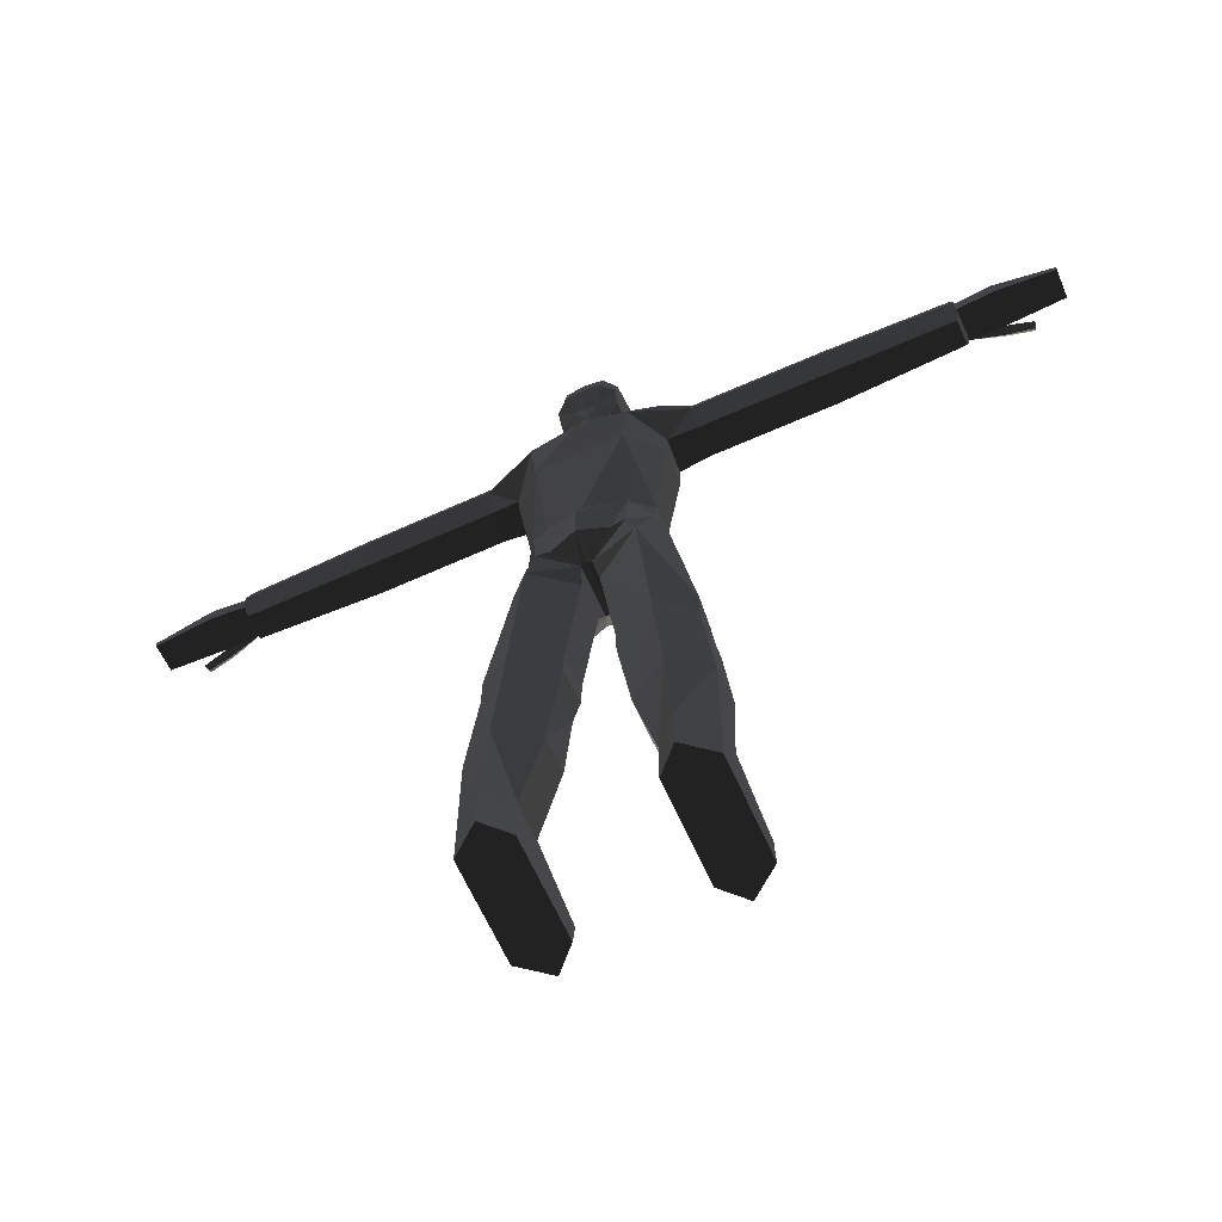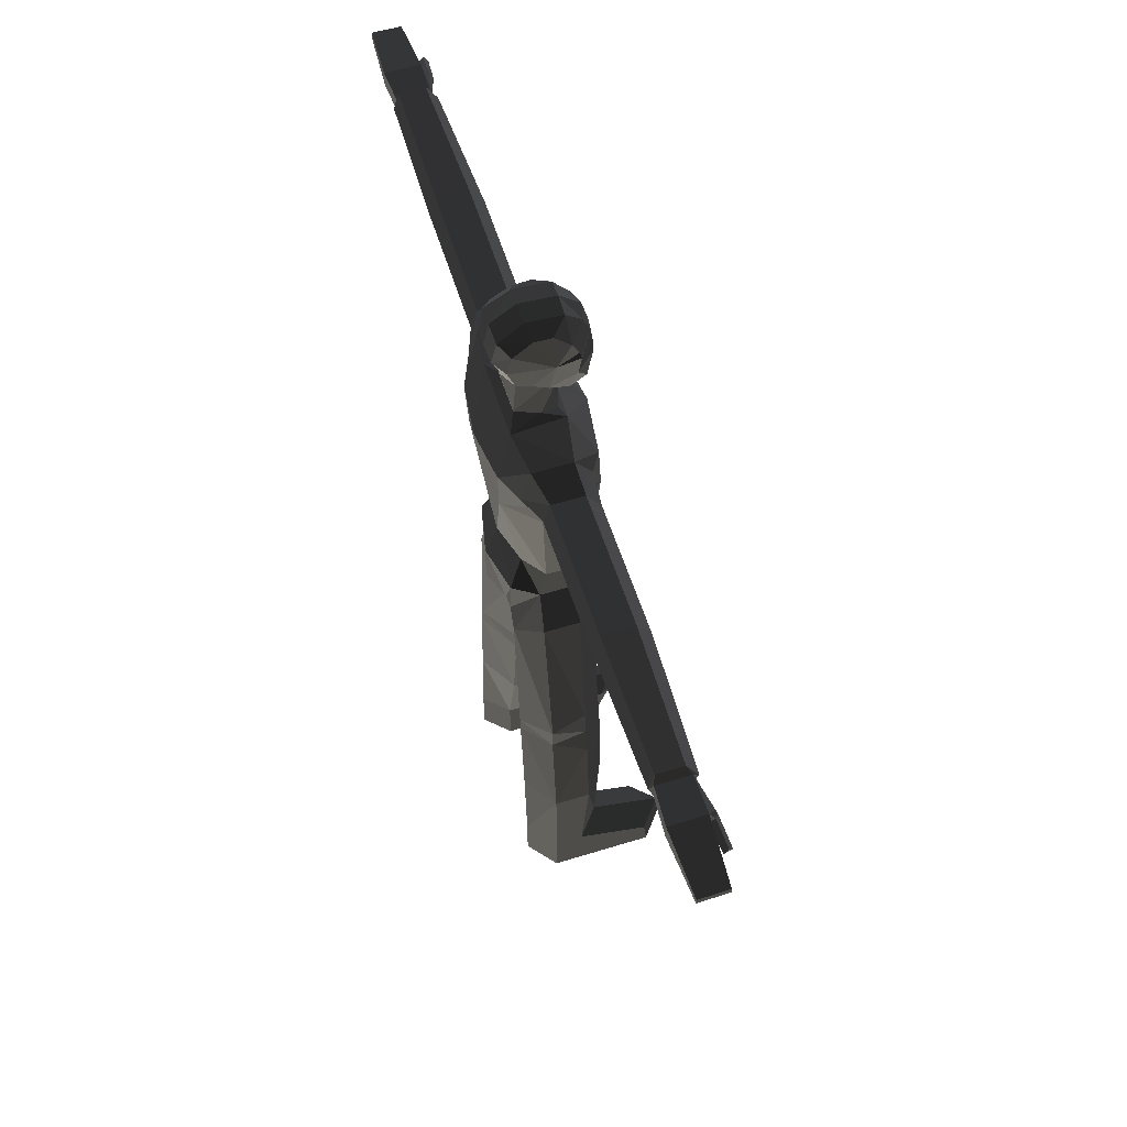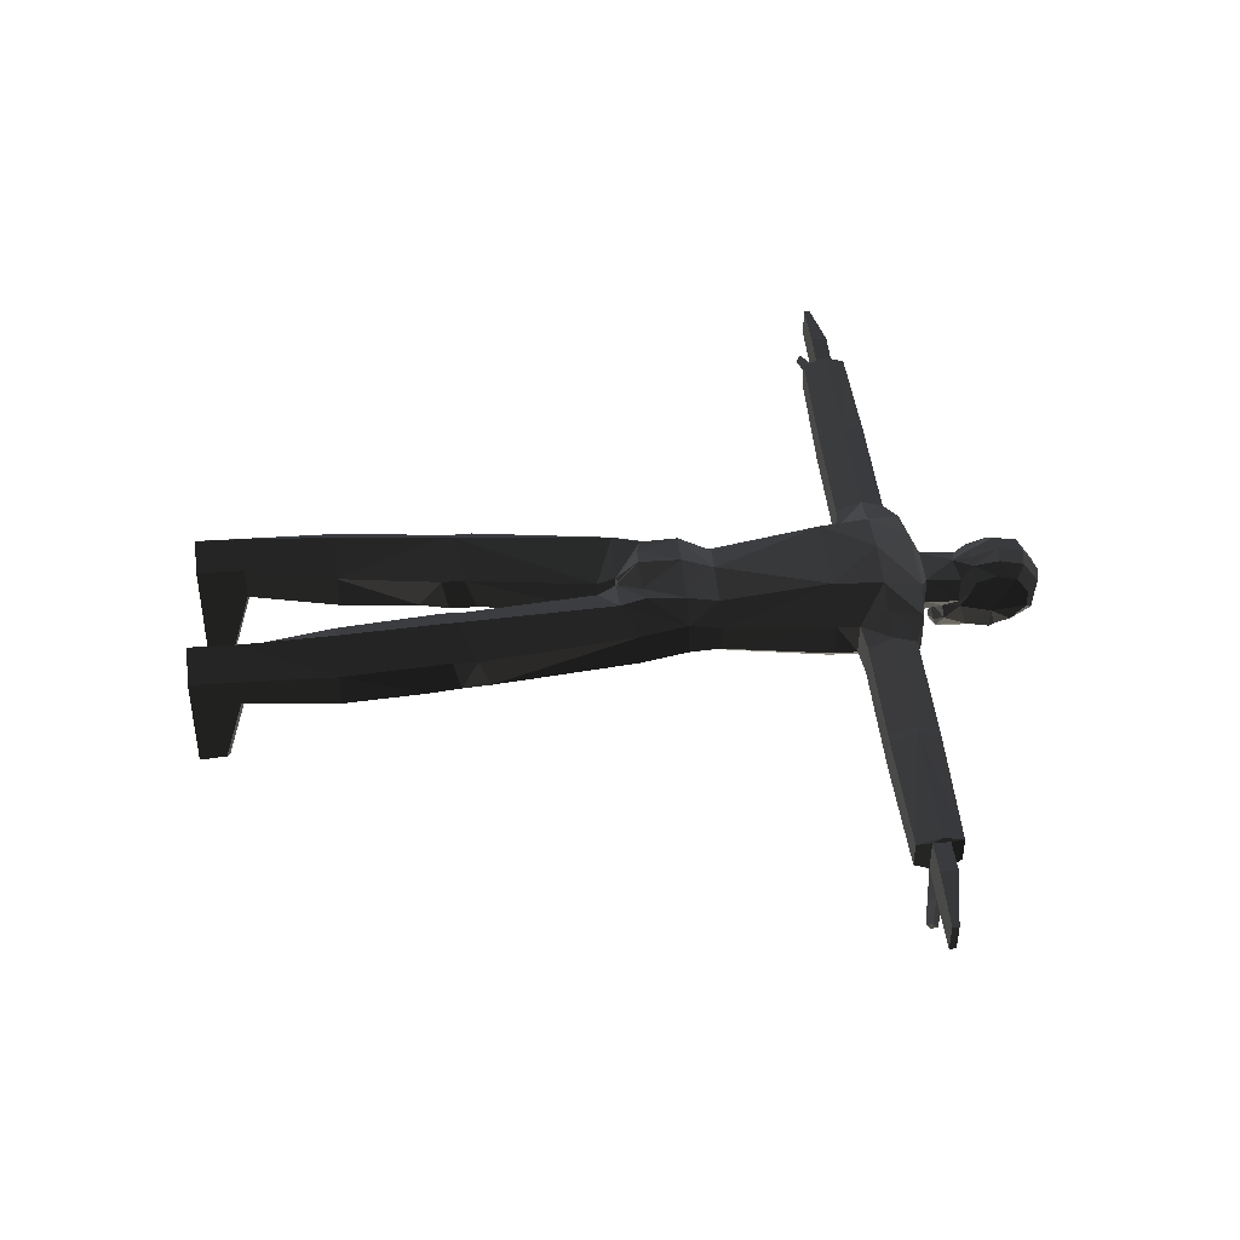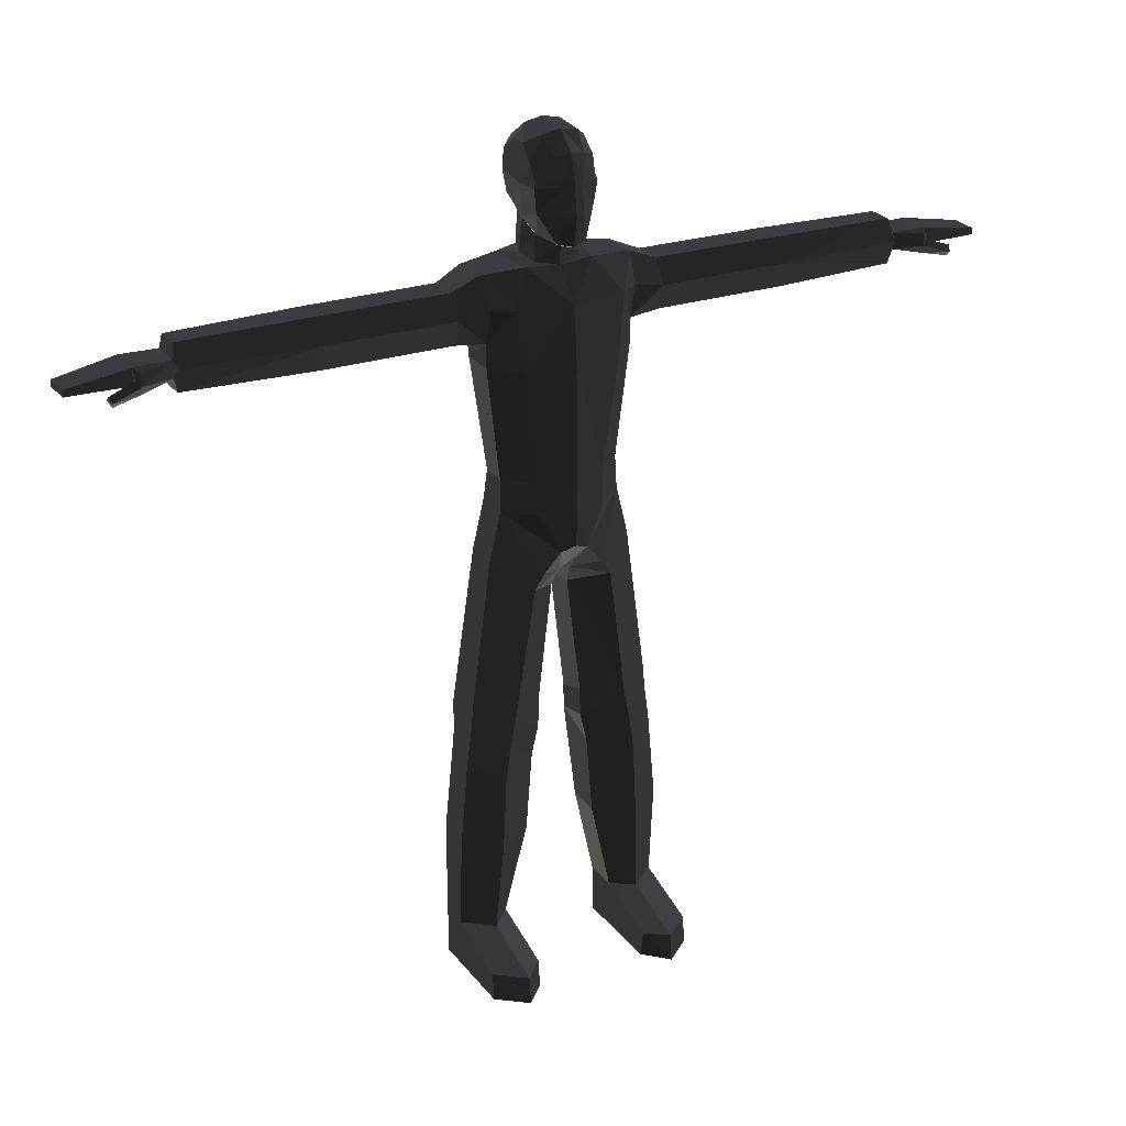
<metadata>
{"format":"obj","ext":"obj","renderer":"f3d","projection":"perspective","resolution":1024,"background":"white","views":[{"elev":-65.1,"azim":-155.8,"up":"+Z"},{"elev":58.8,"azim":-107.7,"up":"+Z"},{"elev":41.6,"azim":-94.6,"up":"+Y"},{"elev":24.8,"azim":-28.6,"up":"+Z"}]}
</metadata>
<code>
v 161.2 31.52 198.8
v 161.2 36.04 182.9
v 161.9 28.29 164.7
v -161.9 28.29 164.7
v -161.2 31.52 198.8
v -161.2 36.04 182.9
v 0.000237 57.16 180.6
v 258.9 29.88 197.4
v 259.6 33.62 182.9
v 258.6 27.2 166.2
v 258.6 8.92 166.2
v 259.6 3.369 182.9
v 258.9 11.59 197.4
v 166.3 36.04 182.9
v 166.3 31.52 198.8
v 167.1 28.29 164.7
v 166.3 -0.5434 182.9
v 167.1 6.173 164.7
v 166.3 9.406 198.8
v 286.6 32.41 188
v 260.9 30.75 188
v 260.9 7.565 188
v 286.6 7.148 188
v 330 29.48 180.7
v 329.3 8.873 180.7
v 329.3 8.873 176.2
v 330 29.48 176.2
v 286.6 7.148 176.2
v 260.9 7.565 176.2
v 260.9 30.75 176.2
v 286.6 32.41 176.2
v 283.6 3.139 171.2
v 283.8 3.12 185.2
v 282.6 0.312 177.2
v 286.5 3.054 180.7
v 302.9 -1.939 170.7
v 304.5 1.112 174.4
v 304.6 4.252 171
v 302.3 1.176 167.1
v -302.3 1.176 167.1
v -304.6 4.252 171
v -304.5 1.112 174.4
v -302.9 -1.939 170.7
v -286.5 3.054 180.7
v -282.6 0.312 177.2
v -283.8 3.12 185.2
v -283.6 3.139 171.2
v -286.6 32.41 176.2
v -260.9 30.75 176.2
v -260.9 7.565 176.2
v -286.6 7.148 176.2
v -330 29.48 176.2
v -329.3 8.873 176.2
v -329.3 8.873 180.7
v -330 29.48 180.7
v -286.6 7.148 188
v -260.9 7.565 188
v -260.9 30.75 188
v -286.6 32.41 188
v -24.22 11.9 261.7
v 24.22 11.9 261.7
v 3.2e-05 -17.49 239.9
v 3.4e-05 4.351 207.1
v 3.3e-05 3.047 222.8
v 3.3e-05 -10.32 222.5
v 3.3e-05 -14.56 224.1
v 3.6e-05 48.59 268.4
v 3.5e-05 41.75 249.1
v 3.5e-05 39.79 236
v 3.3e-05 -14.76 268.4
v 3.3e-05 -10.65 284
v 3.3e-05 3.047 296.1
v 3.5e-05 27.82 298.4
v 3.6e-05 45.1 286.1
v 3.2e-05 -18.08 244.8
v 3.2e-05 -15.55 264
v -19.26 17.98 238.7
v -21.76 15.52 239.6
v -21.83 25.99 245.8
v -21.29 25.05 287.6
v -21.72 12.7 287.7
v -22.41 1.934 277
v -21.26 -2.99 265.9
v -22.53 -4.034 262
v -8.175 -7.657 224.8
v -20.73 20.35 214.6
v -14.94 36.04 215.1
v -14.87 34.22 240.2
v -21.2 35.95 249.7
v -21.69 41.05 263.9
v -21.96 37.97 278.5
v -16.07 8.696 210.4
v -17.76 1.593 230.2
v -14.76 10.73 228.6
v -10.15 -11.4 226.3
v -20.38 -2.569 245.6
v -12.98 47.88 266.5
v -8.733 41.16 249.1
v -5.639 -16.85 243.5
v -6.392 -14.24 263.8
v -7.205 -13.42 268
v -10.21 -8.249 281.9
v -12.44 3.168 293.8
v -12.44 27.49 296
v -13.63 44.46 284
v 12.44 27.49 296
v 12.44 3.168 293.8
v 10.21 -8.249 281.9
v 7.205 -13.42 268
v 6.393 -14.24 263.8
v 8.733 41.16 249.1
v 12.98 47.88 266.5
v 13.63 44.46 284
v 5.639 -16.85 243.5
v 19.26 17.98 238.7
v 21.83 25.99 245.8
v 14.76 10.73 228.6
v 21.69 41.05 263.9
v 21.2 35.95 249.7
v 14.87 34.22 240.2
v 14.94 36.04 215.1
v 20.73 20.35 214.6
v 16.07 8.696 210.4
v 21.76 15.52 239.6
v 17.76 1.593 230.2
v 8.175 -7.657 224.8
v 10.15 -11.4 226.3
v 20.38 -2.569 245.6
v 22.53 -4.034 262
v 21.26 -2.99 265.9
v 22.41 1.934 277
v 21.72 12.7 287.7
v 21.29 25.05 287.6
v 21.96 37.97 278.5
v -56.23 -55.09 -279.3
v 56.23 -55.09 -279.3
v -40.56 -38.81 -279.3
v 40.56 -43.79 -279.3
v 76.37 -38.81 -279.3
v -76.37 -38.81 -279.3
v 76.37 -40.87 -298.4
v 56.23 -57.15 -298.4
v 40.56 -40.87 -298.4
v -40.56 -40.87 -298.4
v -56.23 -57.15 -298.4
v -76.37 -40.87 -298.4
v 56.23 46.08 -298.4
v -56.23 46.08 -298.4
v -76.37 29.8 -298.4
v 76.37 29.8 -298.4
v 40.56 29.8 -298.4
v -40.56 29.8 -298.4
v -166.3 9.406 198.8
v -167.1 6.173 164.7
v -166.3 -0.5434 182.9
v -167.1 28.29 164.7
v -166.3 31.52 198.8
v -166.3 36.04 182.9
v 23.9 5.172 208.9
v -23.9 5.172 208.9
v -27.04 41.54 209.9
v 27.04 41.54 209.9
v -258.9 11.59 197.4
v -259.6 3.369 182.9
v -258.6 8.92 166.2
v -258.6 27.2 166.2
v -259.6 33.62 182.9
v -258.9 29.88 197.4
v 43.74 5.368 44.64
v 66.04 5.368 -94.03
v 68.02 5.368 -114.7
v 71.05 5.368 -136.3
v 76.51 5.368 -196.8
v 76.37 10.35 -264.5
v 40.56 5.368 -264.5
v 26.1 5.368 -199
v 21.52 5.368 -142.1
v 16.47 5.368 -121.1
v 16.07 5.368 -100.8
v 5.903 5.368 -16.13
v 3.691 -0.9597 -3.044
v -0.00134 -0.9597 -1.364
v -0.002145 -19.97 42.93
v -0.002145 -18.16 19.84
v 10.01 -15.57 16.16
v 23.04 -12.73 43.78
v 56.23 -5.933 -264.5
v 52.21 -10.91 -197.9
v 49.79 -10.91 -147.9
v 46.16 -10.91 -122.5
v 41.93 -10.91 -101.3
v 28.53 -14.04 -7.927
v 21.73 -14.85 3.126
v 52.05 5.368 10.12
v -52.05 5.368 10.12
v -21.73 -14.85 3.126
v -28.53 -14.04 -7.927
v -41.93 -10.91 -101.3
v -46.16 -10.91 -122.5
v -49.79 -10.91 -147.9
v -52.21 -10.91 -197.9
v -56.23 -5.933 -264.5
v -23.04 -12.73 43.78
v -10.01 -15.57 16.16
v -3.691 -0.9597 -3.044
v -5.903 5.368 -16.13
v -16.07 5.368 -100.8
v -16.47 5.368 -121.1
v -21.52 5.368 -142.1
v -26.1 5.368 -199
v -40.56 10.35 -264.5
v -76.37 10.35 -264.5
v -76.51 5.368 -196.8
v -71.05 5.368 -136.3
v -68.02 5.368 -114.7
v -66.04 5.368 -94.03
v -43.74 5.368 44.64
v 43.1 6.64 66.8
v 22.7 -12.37 66.57
v -0.002111 -20.02 65.73
v -22.7 -12.37 66.57
v -43.1 6.64 66.8
v 52.77 5.182 146.2
v 33.97 -13.18 145.4
v -0.002547 -18.7 144.5
v -52.77 5.182 146.2
v -33.97 -13.18 145.4
v 39.8 -9.549 186.5
v 52.3 -1.744 187.4
v -0.002513 -15.07 185.7
v -52.3 -1.744 187.4
v -39.8 -9.549 186.5
v 54.77 10.65 206.6
v -54.77 10.65 206.6
v 52.54 5.182 162.4
v -52.54 5.182 162.4
v 74.44 -0.2095 182.9
v 74.44 9.757 198.9
v -74.44 9.757 198.9
v -74.44 -0.2095 182.9
v 74.77 6.517 164.7
v -74.77 6.517 164.7
v -74.77 28.68 164.7
v 74.77 28.68 164.7
v -74.44 36.46 182.9
v -74.44 31.92 198.9
v 74.44 31.92 198.9
v 74.44 36.46 182.9
v -54.2 29.99 162.4
v 54.2 29.99 162.4
v -54.77 37.6 206.6
v 54.77 37.6 206.6
v -34.98 52.64 180.6
v -54.41 44.17 180.9
v 54.41 44.17 180.9
v 34.98 52.64 180.6
v -31.36 51.27 145.4
v -52.77 29.99 146.2
v 31.36 51.27 145.4
v 52.77 29.99 146.2
v -43.1 25.32 67.43
v -27.33 37.27 67.36
v -0.002108 44.92 66.51
v 27.33 37.27 67.36
v 43.1 25.32 67.43
v -43.74 29.8 44.64
v -69.22 29.8 -102.2
v -68.56 29.8 -119.6
v -76.51 29.8 -196.8
v -76.37 29.8 -264.5
v -40.56 29.8 -264.5
v -26.1 29.8 -199
v -16.77 29.8 -125.4
v -16.62 29.8 -109
v -5.903 29.8 -16.13
v -3.691 36.13 -3.044
v -20.21 46.08 13.8
v -32.46 46.08 43.78
v -56.23 46.08 -264.5
v -52.21 46.08 -197.9
v -46.08 46.08 -125.5
v -45.52 46.08 -114.8
v -36.99 46.08 -2.885
v -30.5 46.08 16.46
v -52.05 29.8 10.12
v 52.05 29.8 10.12
v 30.5 46.08 16.46
v 36.99 46.08 -2.885
v 45.52 46.08 -114.8
v 46.08 46.08 -125.5
v 52.21 46.08 -197.9
v 56.23 46.08 -264.5
v 32.46 46.08 43.78
v 20.21 46.08 13.8
v -0.001974 53.33 12.51
v -0.002141 53.33 42.93
v -0.001338 36.13 -1.364
v 3.691 36.13 -3.044
v 5.903 29.8 -16.13
v 16.62 29.8 -109
v 16.77 29.8 -125.4
v 26.1 29.8 -199
v 40.56 29.8 -264.5
v 76.37 29.8 -264.5
v 76.51 29.8 -196.8
v 68.56 29.8 -119.6
v 69.22 29.8 -102.2
v 43.74 29.8 44.64
g group0
g group1
f 287 308 293
f 286 308 288
f 264 308 265
f 194 308 286
f 169 308 194
f 171 307 306
f 170 307 171
f 289 306 307
f 173 306 305
f 172 306 173
f 171 306 172
f 290 305 306
f 174 305 304
f 173 305 174
f 292 304 305
f 147 304 292
f 291 303 292
f 176 303 302
f 175 303 176
f 151 303 175
f 291 302 303
f 290 302 291
f 177 302 301
f 176 302 177
f 290 301 302
f 289 301 290
f 178 301 300
f 177 301 178
f 289 300 301
f 180 300 299
f 179 300 180
f 178 300 179
f 289 299 300
f 288 299 289
f 181 299 298
f 180 299 181
f 288 298 299
f 287 298 288
f 182 298 297
f 181 298 182
f 295 297 298
f 276 297 295
f 205 297 276
f 182 297 205
f 294 296 295
f 293 296 294
f 277 296 278
f 263 296 293
f 294 295 298
f 277 295 296
f 276 295 277
f 287 294 298
f 287 293 294
f 264 293 308
f 263 293 264
f 291 292 305
f 151 292 303
f 147 292 151
f 290 291 305
f 289 290 306
f 288 289 307
f 287 288 308
f 286 288 307
f 194 286 307
f 266 285 283
f 195 285 266
f 276 284 283
f 266 284 278
f 275 283 282
f 267 283 285
f 266 283 284
f 273 282 281
f 267 282 283
f 272 281 280
f 268 281 282
f 271 280 279
f 269 280 281
f 269 279 280
f 149 279 270
f 148 279 149
f 277 278 284
f 263 278 296
f 262 278 263
f 276 277 284
f 275 276 283
f 206 276 275
f 205 276 206
f 274 275 282
f 206 275 274
f 273 274 282
f 208 274 273
f 207 274 208
f 206 274 207
f 272 273 281
f 210 273 272
f 209 273 210
f 208 273 209
f 271 272 280
f 211 272 271
f 210 272 211
f 148 271 279
f 269 270 279
f 212 270 269
f 149 270 212
f 268 269 281
f 214 269 268
f 213 269 214
f 212 269 213
f 267 268 282
f 215 268 267
f 214 268 215
f 216 267 285
f 215 267 216
f 262 266 278
f 261 266 262
f 217 266 261
f 195 266 217
f 259 265 260
f 169 265 308
f 259 264 265
f 259 263 264
f 257 263 259
f 257 262 263
f 257 261 262
f 222 261 258
f 217 261 222
f 218 260 265
f 250 259 260
f 7 259 256
f 257 258 261
f 249 258 257
f 236 258 249
f 226 258 236
f 222 258 226
f 249 257 253
f 7 257 259
f 252 256 255
f 250 256 259
f 162 256 252
f 7 256 162
f 250 255 256
f 248 255 250
f 247 255 248
f 251 254 253
f 246 254 251
f 245 254 246
f 249 253 254
f 7 253 257
f 247 252 255
f 233 252 247
f 162 252 233
f 161 251 253
f 235 250 260
f 245 249 254
f 243 249 245
f 242 249 243
f 236 249 242
f 244 248 250
f 2 248 244
f 1 248 2
f 233 247 238
f 1 247 248
f 234 246 251
f 5 246 239
f 5 245 246
f 241 244 250
f 18 244 241
f 3 244 18
f 2 244 3
f 6 243 245
f 4 243 6
f 236 242 240
f 4 242 243
f 235 241 250
f 17 241 237
f 231 240 239
f 155 240 242
f 153 240 155
f 234 239 246
f 231 239 234
f 153 239 240
f 5 239 153
f 229 238 237
f 19 238 247
f 235 237 241
f 229 237 235
f 19 237 238
f 17 237 19
f 231 236 240
f 227 236 232
f 226 236 227
f 223 235 260
f 231 234 232
f 161 234 251
f 160 234 161
f 229 233 238
f 228 233 229
f 159 233 228
f 231 232 236
f 227 232 230
f 160 232 234
f 224 230 228
f 160 230 232
f 63 230 160
f 228 229 235
f 224 228 235
f 159 228 230
f 225 227 230
f 221 227 225
f 222 226 227
f 224 225 230
f 219 225 224
f 223 224 235
f 218 224 223
f 218 223 260
f 221 222 227
f 217 222 221
f 220 221 225
f 203 221 220
f 219 220 225
f 186 220 219
f 183 220 186
f 218 219 224
f 169 219 218
f 169 218 265
f 203 217 221
f 196 217 204
f 195 217 197
f 195 216 285
f 198 215 216
f 199 214 215
f 200 213 214
f 202 212 213
f 140 212 202
f 201 211 202
f 152 211 271
f 144 211 152
f 137 211 144
f 201 210 211
f 200 210 201
f 200 209 210
f 199 209 200
f 199 208 209
f 198 208 199
f 198 207 208
f 198 206 207
f 197 206 198
f 197 205 206
f 196 205 197
f 182 205 204
f 203 204 217
f 196 204 205
f 183 204 203
f 182 204 184
f 183 203 220
f 201 202 213
f 137 202 211
f 135 202 137
f 200 201 213
f 199 200 214
f 198 199 215
f 197 198 216
f 196 197 217
f 195 197 216
f 170 194 307
f 169 194 192
f 181 193 192
f 169 193 185
f 180 192 191
f 170 192 194
f 169 192 193
f 178 191 190
f 170 191 192
f 177 190 189
f 171 190 191
f 176 189 188
f 172 189 190
f 175 188 187
f 173 188 189
f 173 187 188
f 139 187 174
f 136 187 139
f 183 186 185
f 169 186 219
f 183 185 184
f 181 185 193
f 169 185 186
f 183 184 204
f 182 184 185
f 181 182 185
f 180 181 192
f 179 180 191
f 178 179 191
f 177 178 190
f 176 177 189
f 175 176 188
f 138 175 187
f 173 174 187
f 150 174 304
f 141 174 150
f 139 174 141
f 172 173 189
f 171 172 190
f 170 171 191
f 158 168 167
f 157 168 158
f 58 168 163
f 158 167 166
f 58 167 168
f 49 167 58
f 154 166 165
f 49 166 167
f 155 165 164
f 154 165 155
f 50 165 166
f 155 164 163
f 50 164 165
f 157 163 168
f 153 163 157
f 57 163 164
f 159 162 233
f 122 162 159
f 121 162 122
f 87 162 121
f 7 162 161
f 87 161 162
f 86 161 87
f 7 161 253
f 86 160 161
f 63 160 92
f 122 159 123
f 63 159 230
f 156 158 166
f 4 158 156
f 6 157 158
f 5 157 6
f 154 156 166
f 4 156 154
f 154 155 242
f 153 155 163
f 4 154 242
f 5 153 157
f 148 152 271
f 146 152 149
f 144 152 146
f 147 151 150
f 143 151 175
f 141 151 143
f 147 150 304
f 141 150 151
f 148 149 152
f 146 149 212
f 144 146 145
f 140 146 212
f 135 146 140
f 135 145 146
f 135 144 145
f 141 143 142
f 138 143 175
f 138 142 143
f 136 142 138
f 136 141 142
f 135 140 202
f 136 139 141
f 136 138 187
f 135 137 144
f 113 134 133
f 112 134 113
f 61 134 118
f 106 133 132
f 61 133 134
f 107 132 131
f 106 132 107
f 61 132 133
f 108 131 130
f 107 131 108
f 61 131 132
f 110 130 129
f 109 130 110
f 108 130 109
f 61 130 131
f 110 129 128
f 61 129 130
f 114 128 127
f 110 128 114
f 61 128 129
f 125 127 128
f 65 127 126
f 62 127 66
f 125 126 127
f 64 126 125
f 124 125 128
f 117 125 124
f 64 125 117
f 115 124 120
f 61 124 128
f 63 123 159
f 117 122 123
f 115 122 117
f 115 121 122
f 69 121 120
f 116 120 124
f 115 120 121
f 111 120 119
f 69 120 111
f 116 119 120
f 111 119 118
f 61 119 116
f 112 118 134
f 111 118 112
f 61 118 119
f 115 117 124
f 64 117 123
f 61 116 124
f 62 114 127
f 106 113 133
f 74 113 106
f 67 113 74
f 67 112 113
f 67 111 112
f 76 110 114
f 76 109 110
f 70 109 76
f 71 108 109
f 72 107 108
f 72 106 107
f 80 105 104
f 67 105 97
f 81 104 103
f 80 104 81
f 74 104 105
f 73 104 74
f 72 104 73
f 82 103 102
f 81 103 82
f 72 103 104
f 83 102 101
f 82 102 83
f 72 102 103
f 71 102 72
f 83 101 100
f 71 101 102
f 70 101 71
f 96 100 99
f 84 100 96
f 83 100 84
f 76 100 101
f 76 99 100
f 75 99 76
f 62 99 75
f 90 98 97
f 89 98 90
f 88 98 89
f 69 98 88
f 68 98 69
f 67 98 68
f 91 97 105
f 90 97 91
f 67 97 98
f 95 96 99
f 93 96 95
f 78 96 93
f 60 96 78
f 65 95 66
f 62 95 99
f 86 94 92
f 77 94 86
f 64 94 93
f 85 93 95
f 78 93 94
f 64 93 85
f 86 92 160
f 64 92 94
f 63 92 64
f 80 91 105
f 60 91 80
f 60 90 91
f 60 89 90
f 79 88 89
f 77 88 79
f 69 88 87
f 77 87 88
f 69 87 121
f 77 86 87
f 65 85 95
f 64 85 65
f 60 84 96
f 60 83 84
f 60 82 83
f 60 81 82
f 60 80 81
f 77 79 78
f 60 79 89
f 77 78 94
f 60 78 79
f 75 76 114
f 70 76 101
f 62 75 114
f 73 74 106
f 67 74 105
f 72 73 106
f 71 72 108
f 70 71 109
f 68 69 111
f 67 68 111
f 65 66 127
f 62 66 95
f 64 65 126
f 63 64 123
f 56 59 58
f 55 59 56
f 48 59 55
f 57 58 163
f 56 58 57
f 49 58 59
f 50 57 164
f 45 57 50
f 46 56 57
f 44 56 46
f 54 55 56
f 52 55 54
f 48 55 52
f 52 54 53
f 51 54 56
f 51 53 54
f 51 52 53
f 48 52 51
f 49 51 50
f 48 51 49
f 44 51 56
f 42 51 44
f 41 51 42
f 40 51 41
f 49 50 166
f 47 50 51
f 45 50 47
f 48 49 59
f 40 47 51
f 45 46 57
f 44 46 45
f 43 45 47
f 43 44 45
f 42 44 43
f 40 43 47
f 41 42 43
f 40 41 43
f 28 39 38
f 36 38 39
f 28 38 37
f 36 37 38
f 35 37 36
f 28 37 35
f 32 36 39
f 34 35 36
f 33 35 34
f 23 35 33
f 32 34 36
f 29 34 32
f 22 34 29
f 22 33 34
f 28 32 39
f 28 31 30
f 27 31 28
f 24 31 27
f 20 31 24
f 28 30 29
f 20 30 31
f 9 30 21
f 28 29 32
f 10 29 30
f 23 28 35
f 26 27 28
f 25 27 26
f 24 27 25
f 25 26 28
f 23 25 28
f 23 24 25
f 20 24 23
f 22 23 33
f 21 23 22
f 20 23 21
f 12 22 29
f 20 21 30
f 13 21 22
f 8 21 13
f 13 19 15
f 1 19 247
f 17 18 241
f 11 18 17
f 3 18 16
f 13 17 19
f 12 17 13
f 11 17 12
f 11 16 18
f 10 16 11
f 3 16 14
f 8 15 14
f 1 15 19
f 10 14 16
f 9 14 10
f 8 14 9
f 2 14 15
f 12 13 22
f 8 13 15
f 11 12 29
f 10 11 29
f 9 10 30
f 8 9 21
f 5 6 245
f 4 6 158
f 2 3 14
f 1 2 15

</code>
